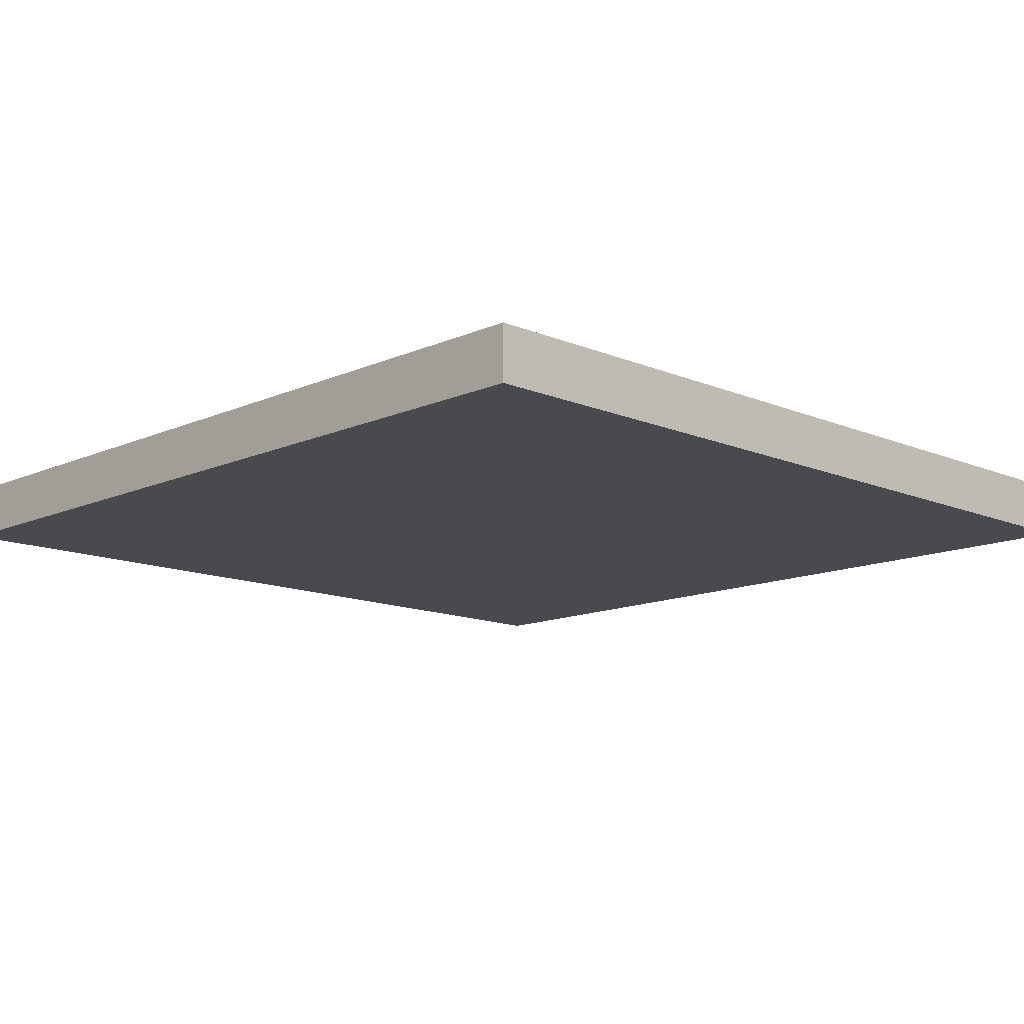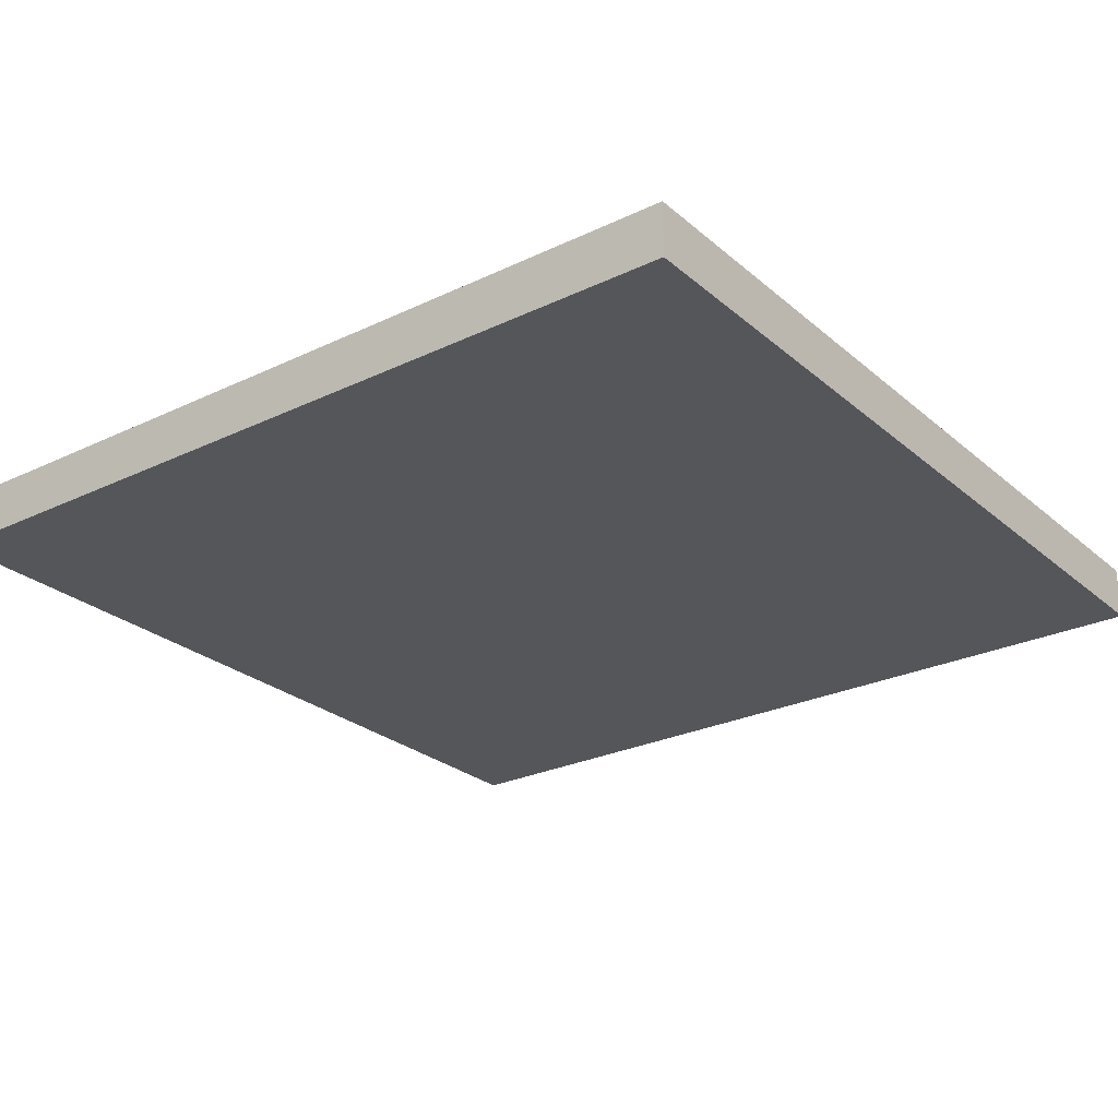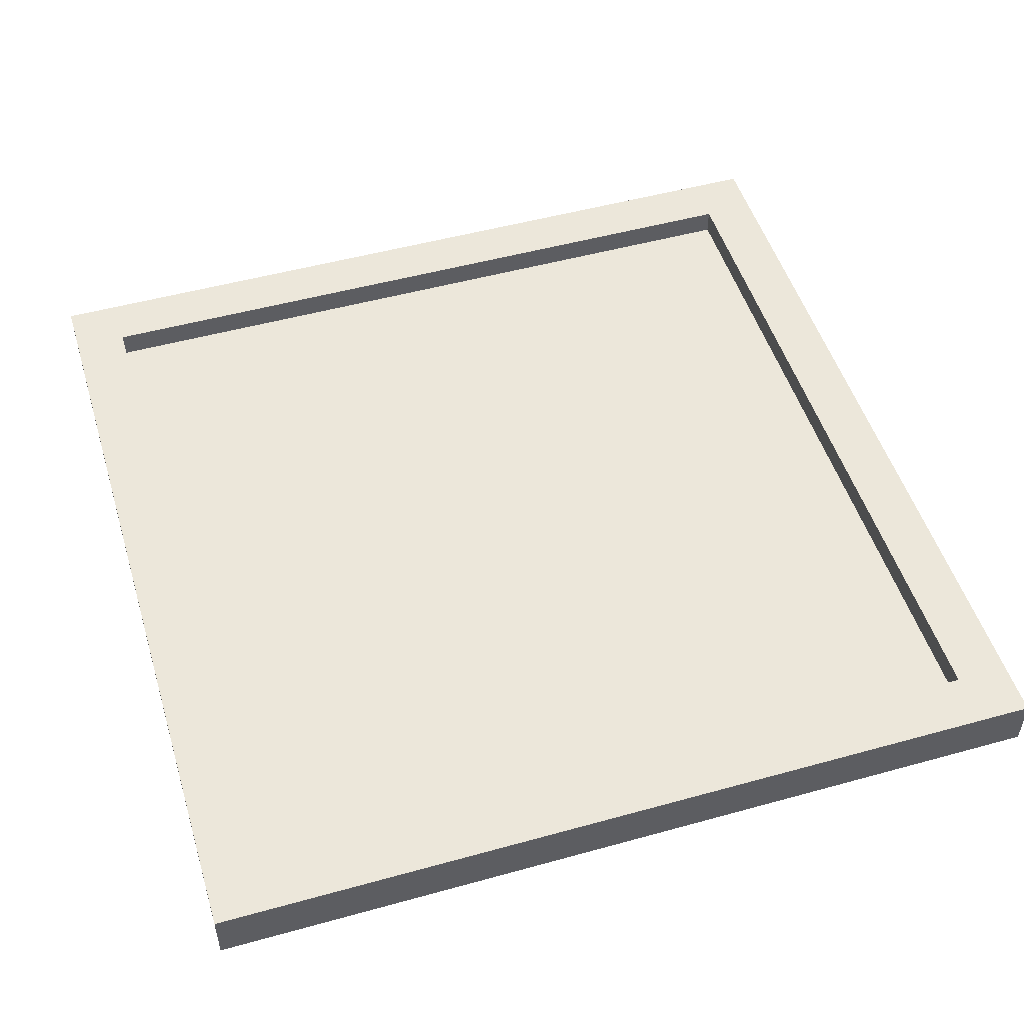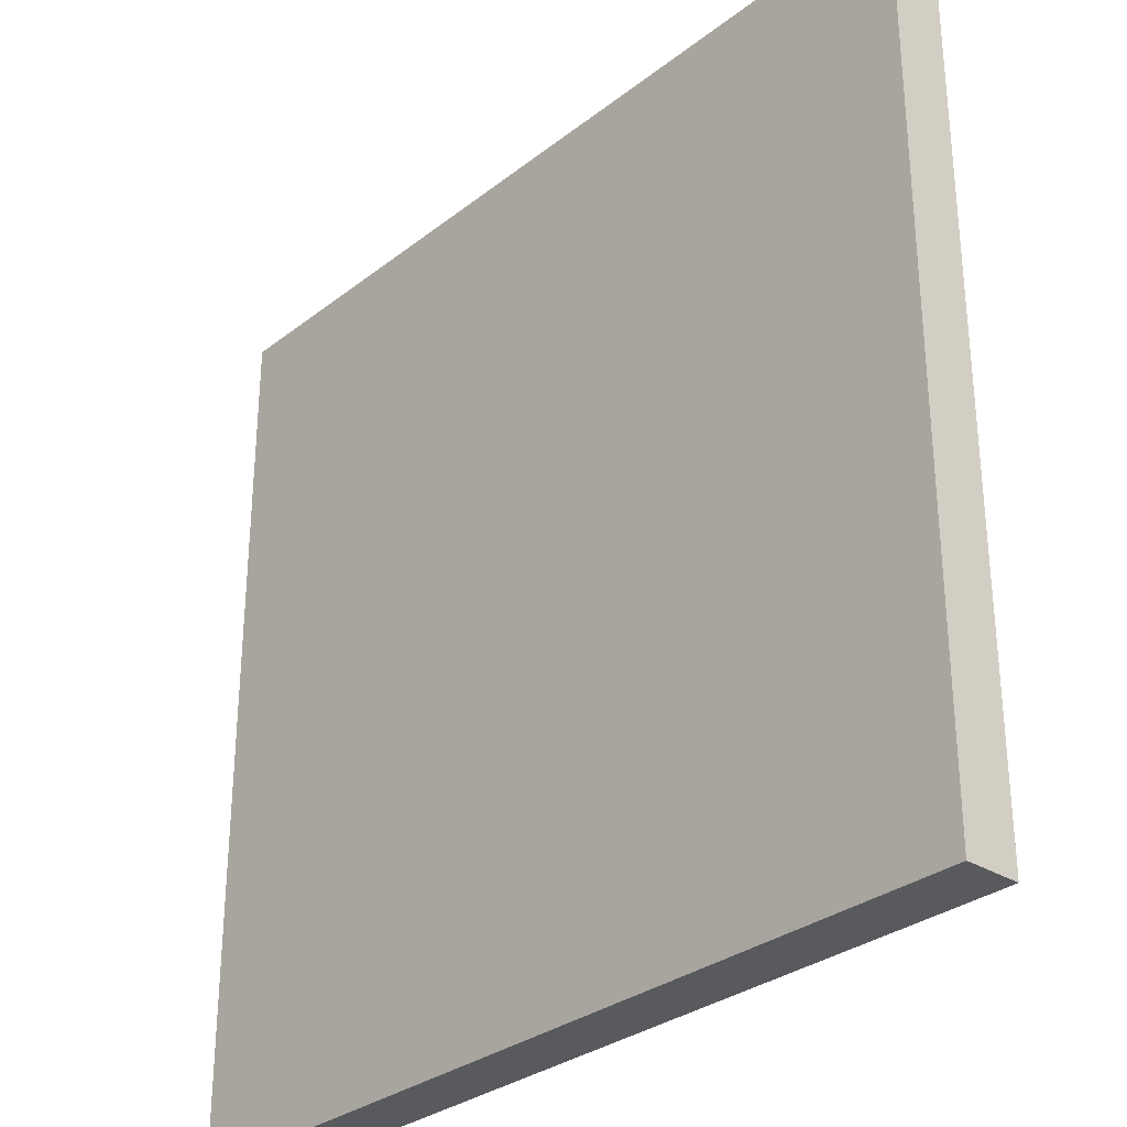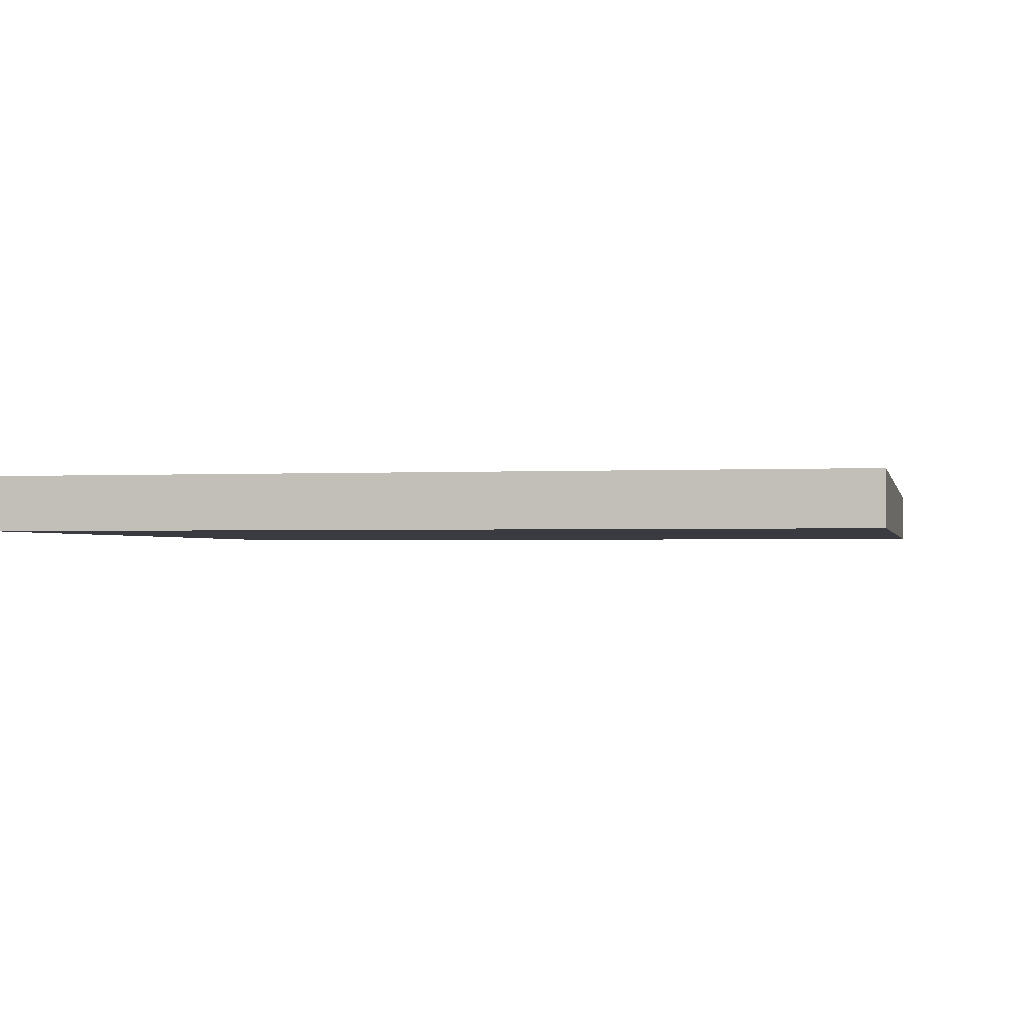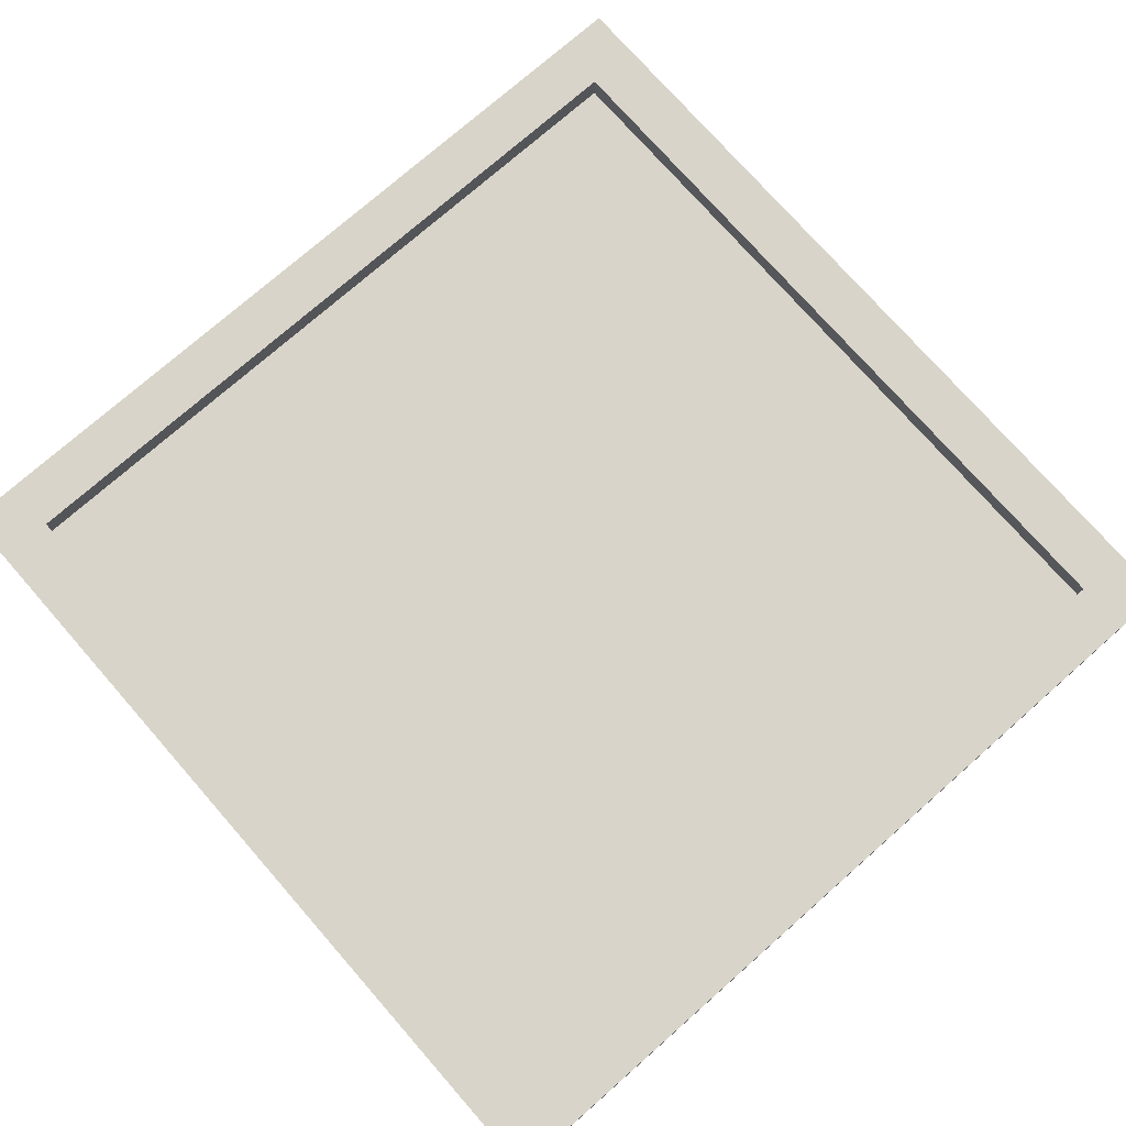
<metadata>
{"format":"obj","ext":"obj","renderer":"f3d","projection":"perspective","resolution":1024,"background":"white","views":[{"elev":-12.9,"azim":-134.3,"up":"+Y"},{"elev":-26.1,"azim":37.1,"up":"+Y"},{"elev":50.5,"azim":163.1,"up":"+Y"},{"elev":-30.7,"azim":48.0,"up":"+Z"},{"elev":-1.4,"azim":11.7,"up":"+Y"},{"elev":75.5,"azim":48.7,"up":"+Y"}]}
</metadata>
<code>
o Cube
v 1 -0.06211 -1
v 1 -0.06211 1
v -1 -0.06211 1
v -1 -0.06211 -1
v 1 0.06289 -1
v 1 0.06289 1
v -1 0.06289 1
v -1 0.06289 -1
v 1 0.06289 -1
v 1 0.06289 1
v -1 0.06289 1
v -1 0.06289 -1
v 1 0.06289 0.875
v -0.875 0.06289 -1
v -0.875 0.06289 1
v -1 0.06289 -0.875
v 1 0.06289 -0.875
v 0.875 0.06289 -1
v 0.875 0.06289 1
v -1 0.06289 0.875
v 0.875 0.06289 0.875
v -0.875 0.06289 0.875
v 0.875 0.06289 -0.875
v -0.875 0.06289 -0.875
v 0.875 0.000391 0.875
v 0.875 0.000391 -0.875
v -0.875 0.000391 0.875
v -0.875 0.000391 -0.875
f 1 2 3 4
f 1 5 6 2
f 2 6 7 3
f 3 7 8 4
f 5 1 4 8
f 22 20 11 15
f 27 28 24 22
f 13 21 19 10
f 25 27 22 21
f 26 25 21 23
f 23 24 28 26
f 24 23 18 14
f 9 18 23 17
f 14 12 16 24
f 23 21 13 17
f 21 22 15 19
f 16 20 22 24
f 26 28 27 25

</code>
